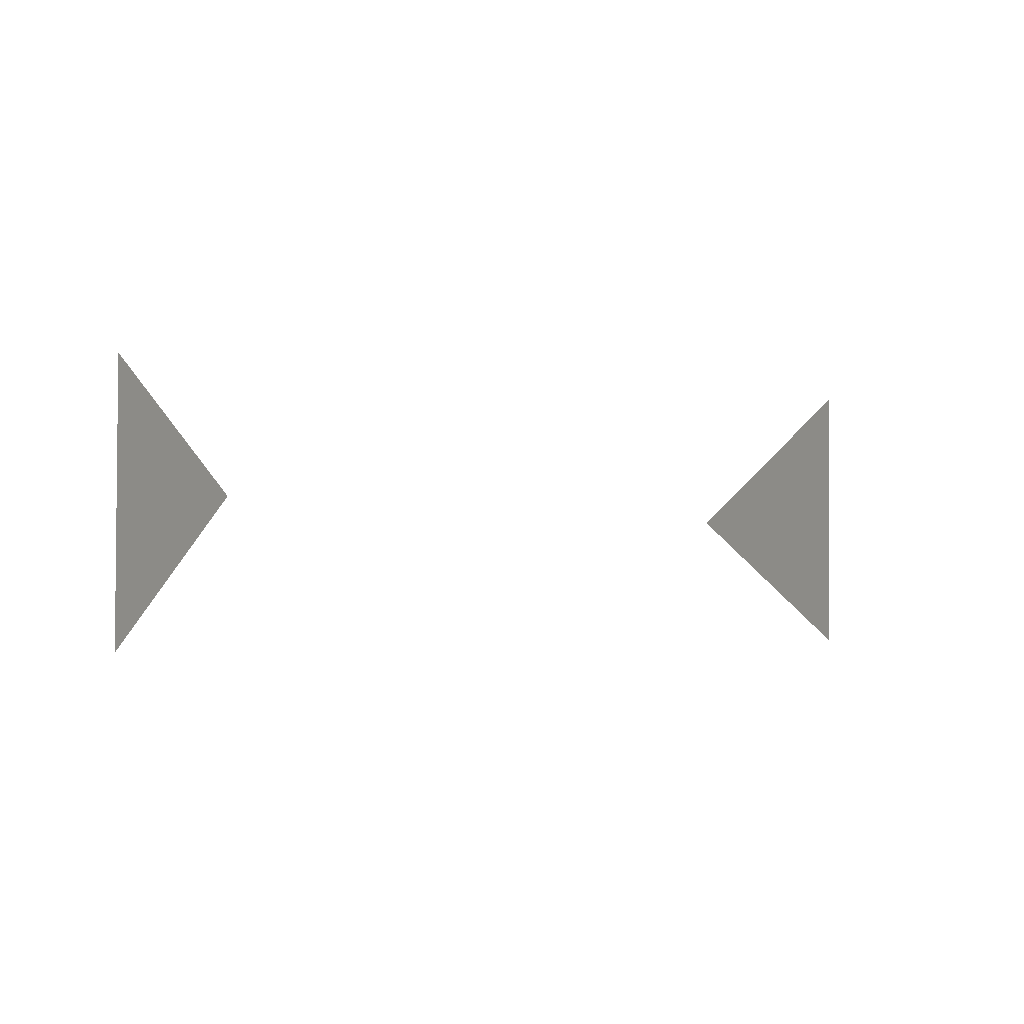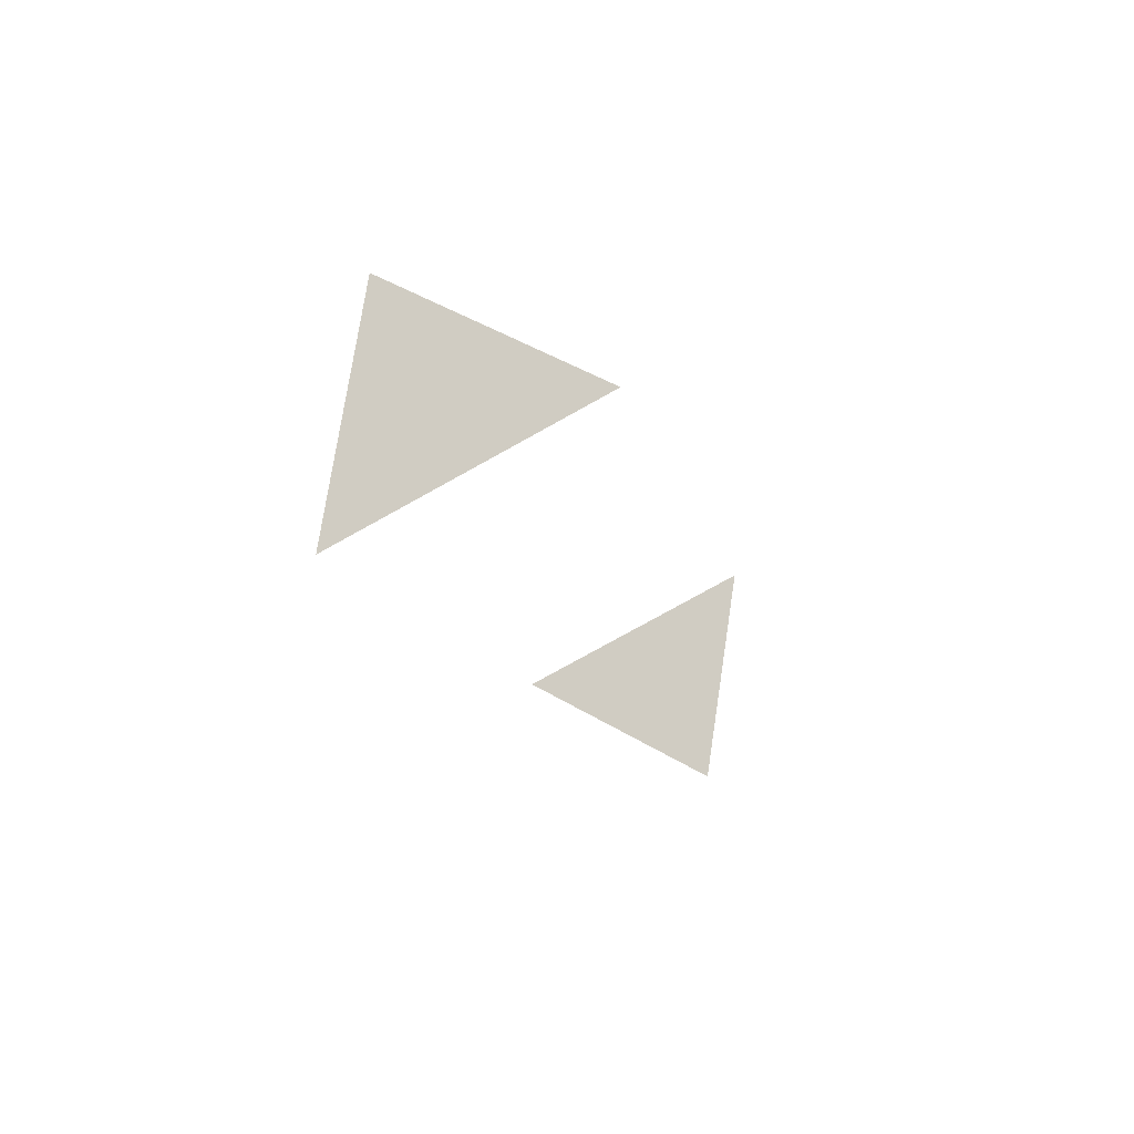
<metadata>
{"format":"obj","ext":"obj","renderer":"f3d","projection":"perspective","resolution":1024,"background":"white","views":[{"elev":29.9,"azim":-35.4,"up":"+Y"},{"elev":-18.5,"azim":-95.4,"up":"+Z"}]}
</metadata>
<code>
o Icosphere.007
v -0.8506 0.4472 0.2764
v 0.8506 -0.4472 -0.2764
v -0.809 0.5257 -0.2629
v -1 0 0
v 1 0 0
v 0.809 -0.5257 0.2629
f 1 3 4
f 5 6 2

</code>
